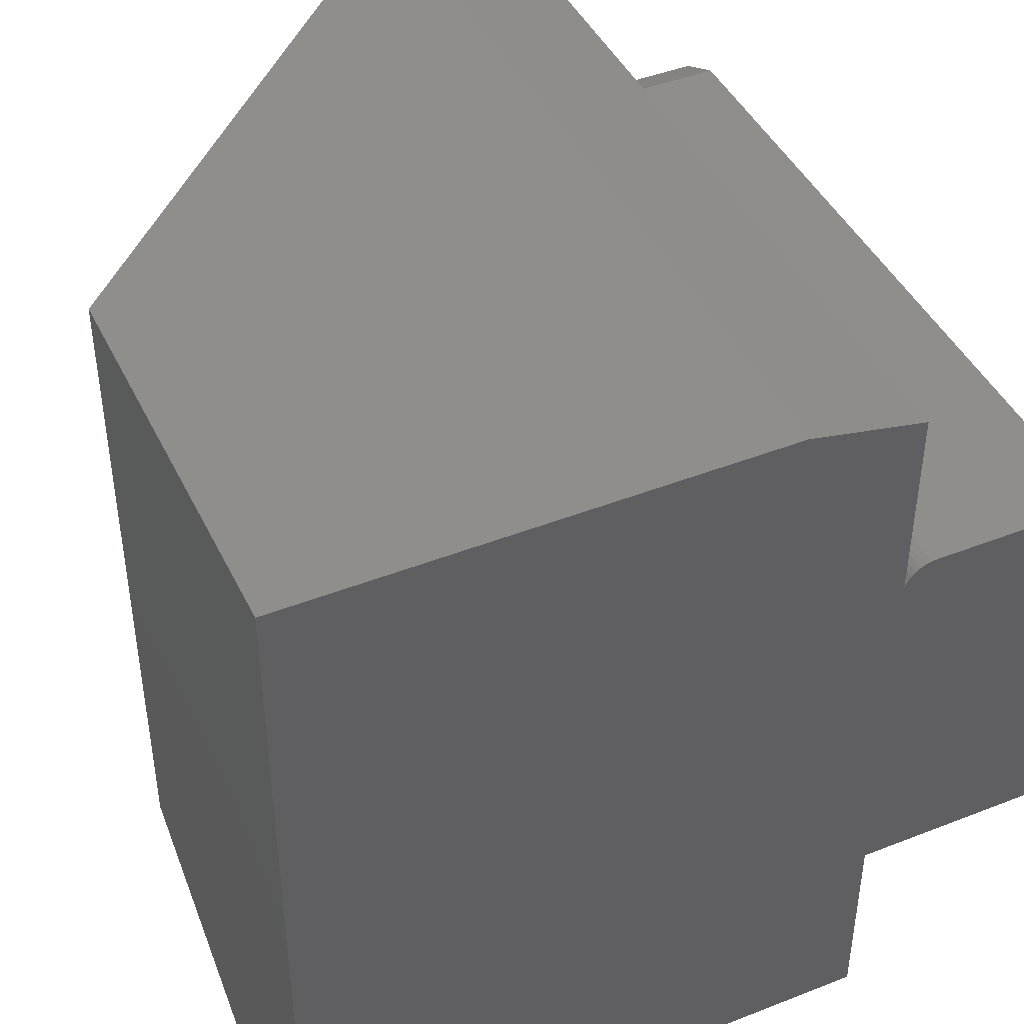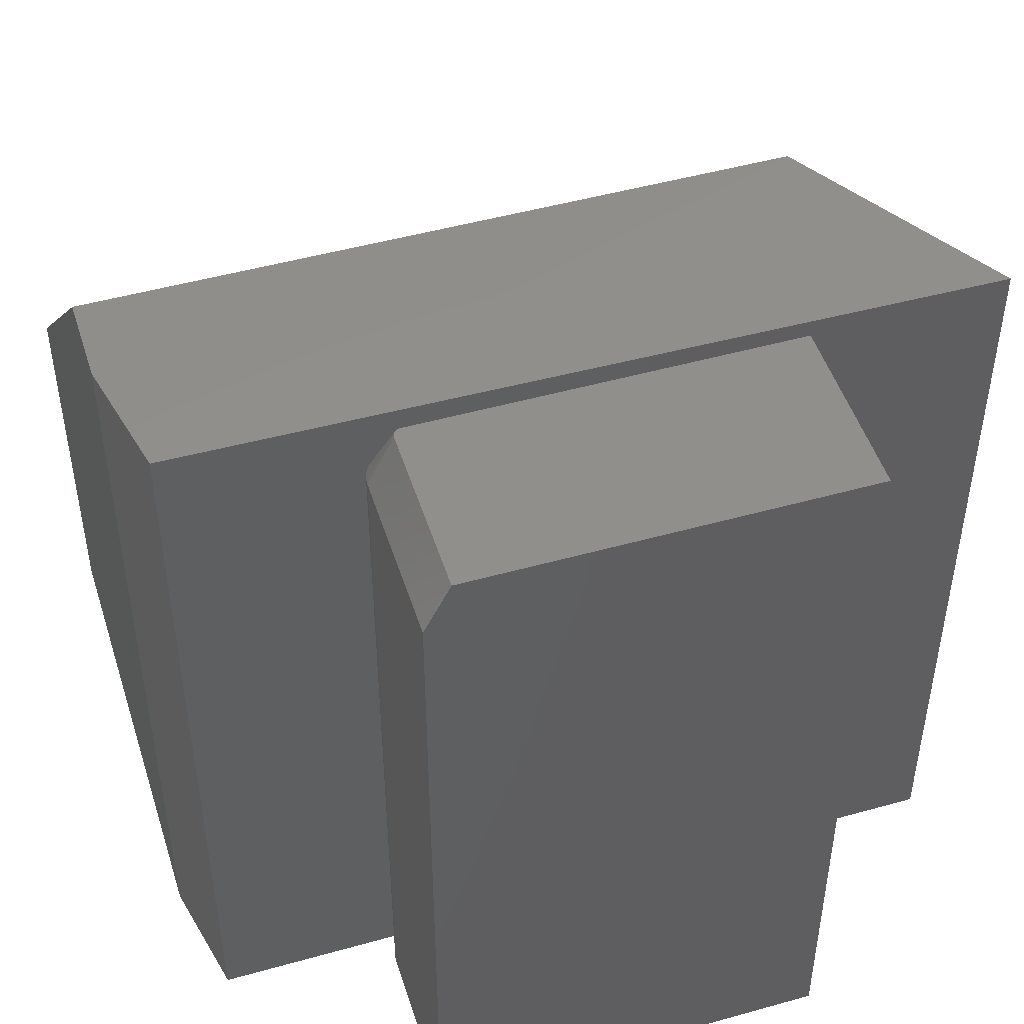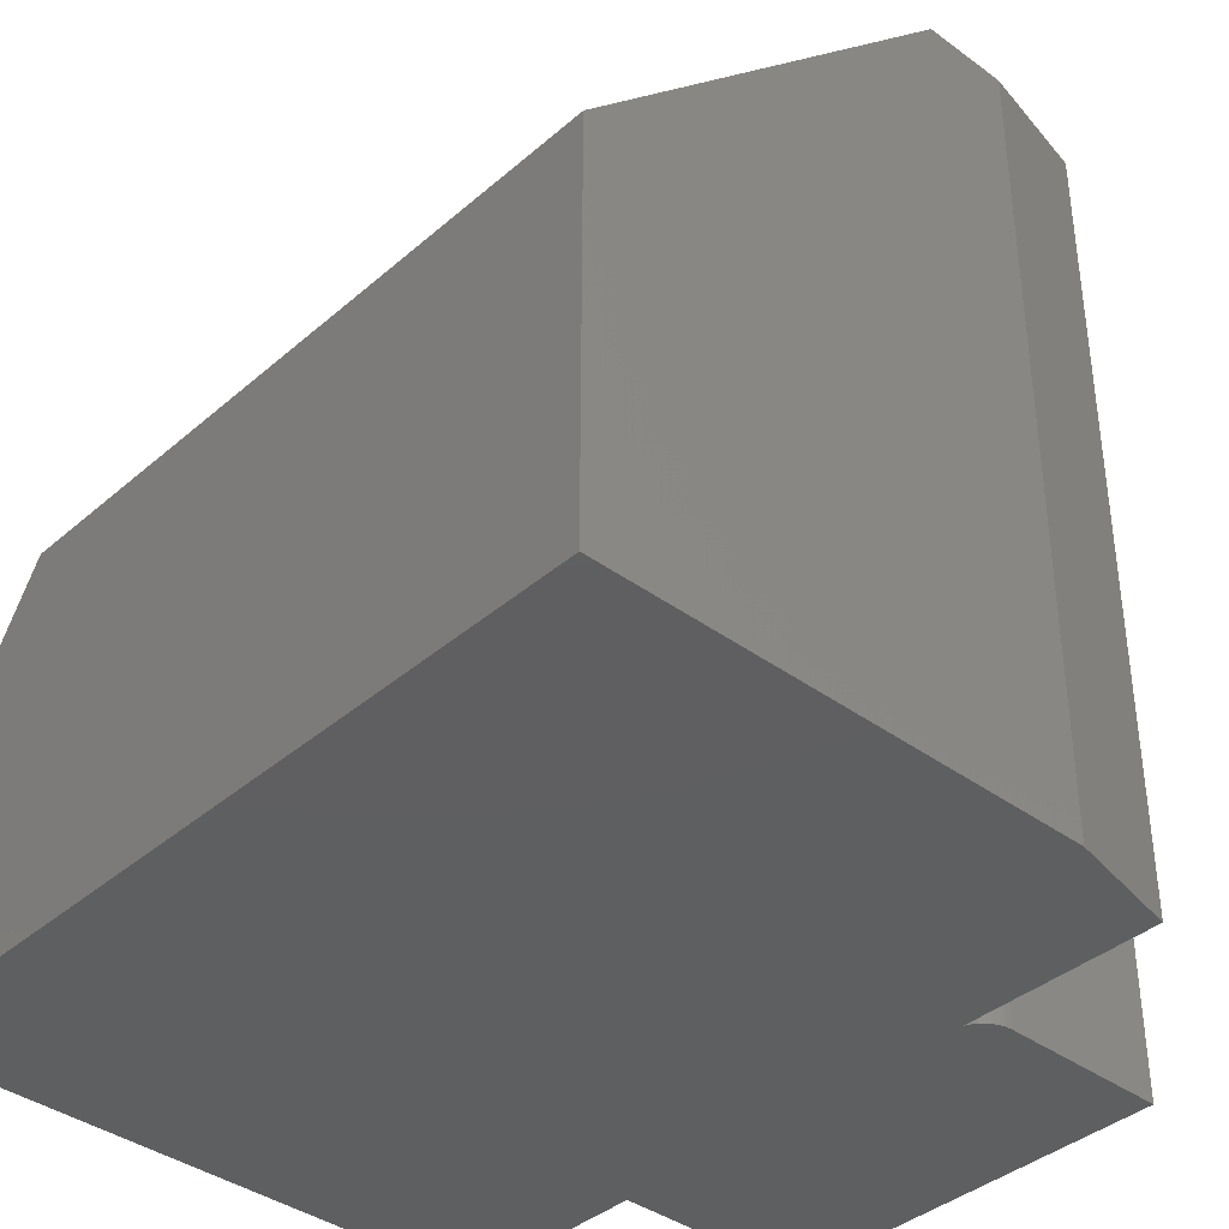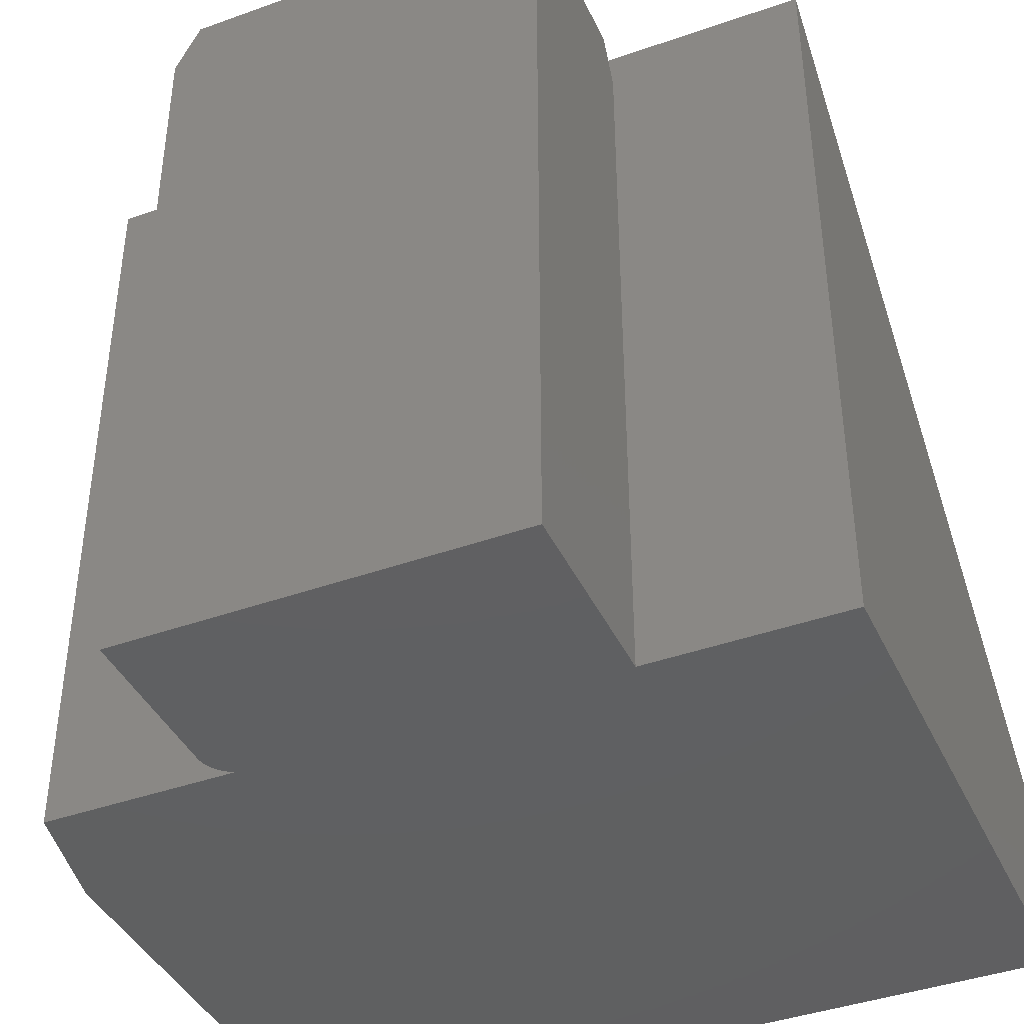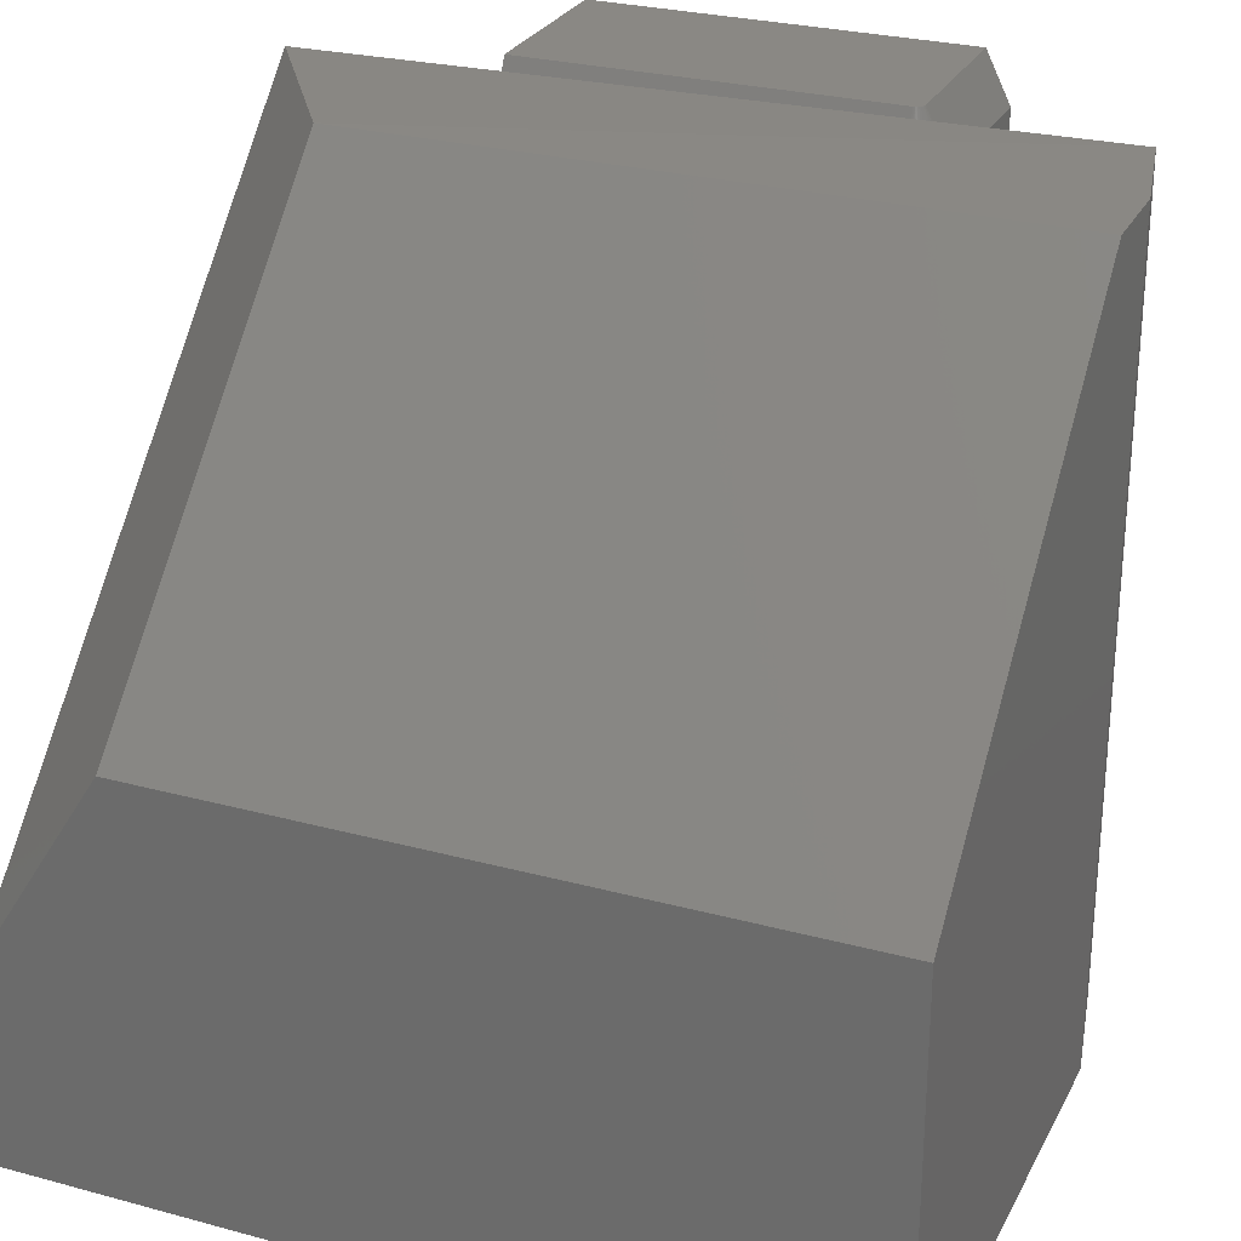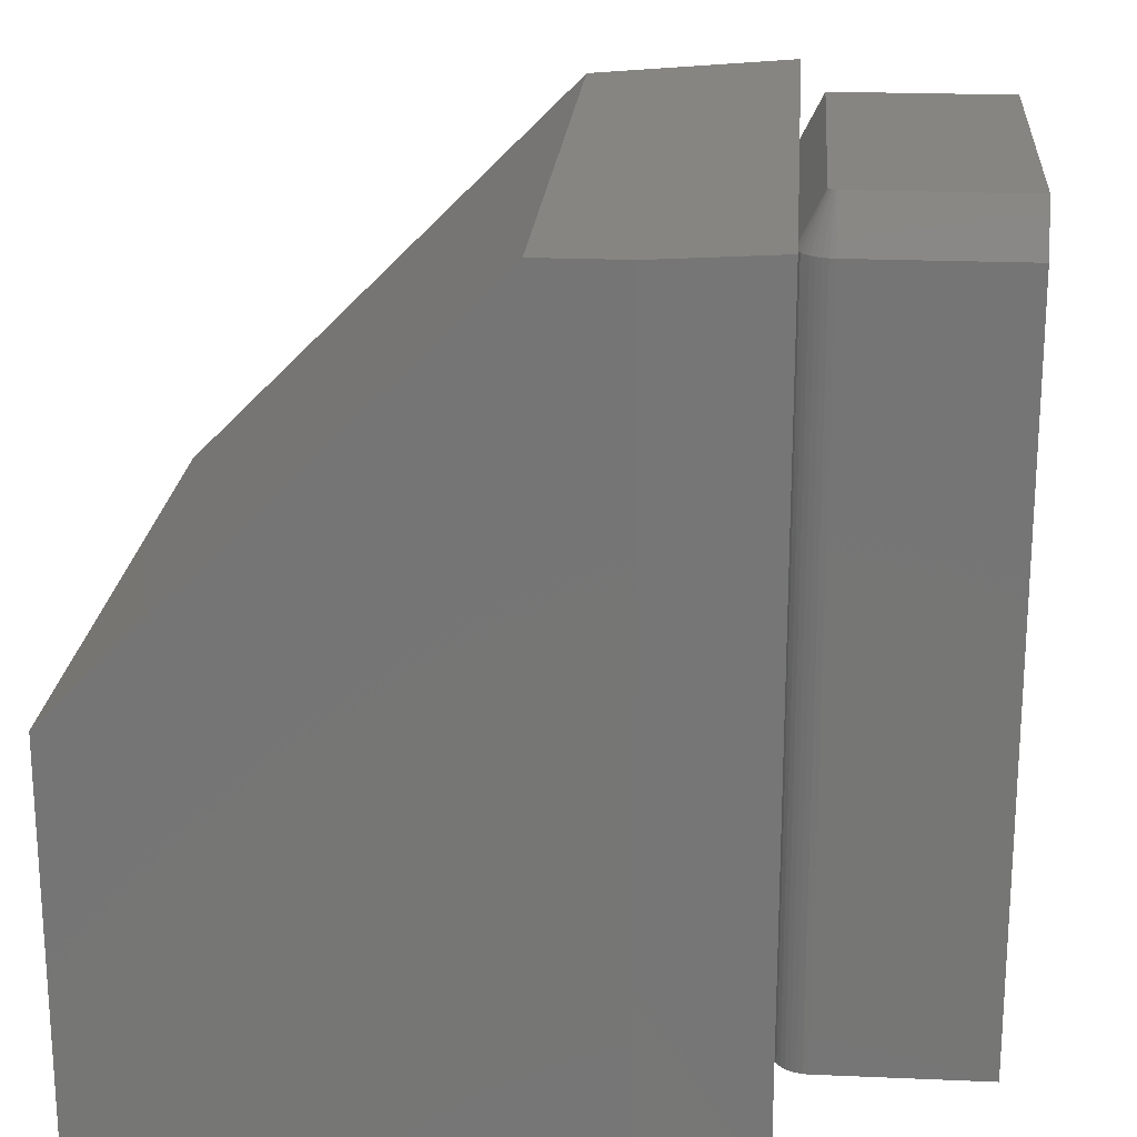
<metadata>
{"format":"stl","ext":"stl","renderer":"f3d","projection":"perspective","resolution":1024,"background":"white","views":[{"elev":44.0,"azim":155.3,"up":"+Y"},{"elev":48.4,"azim":-107.4,"up":"+Z"},{"elev":-38.6,"azim":137.3,"up":"+Z"},{"elev":-41.0,"azim":-66.4,"up":"+Z"},{"elev":27.4,"azim":112.6,"up":"+Z"},{"elev":21.2,"azim":-175.6,"up":"+Z"}]}
</metadata>
<code>
# stl→obj: 50 verts, 96 faces
v 0.1875 -0.375 0.7406
v 0.377 -0.25 0.75
v 0.1875 0.3516 0.75
v 0.377 0.375 0.75
v 0.2969 0.375 0.75
v 0.748 0.375 0.3789
v 0.748 0.375 -3.432e-17
v 0.2969 0.375 -6.697e-18
v 0.1875 0.3516 -1.148e-17
v 0.1875 0.1672 -1.148e-17
v 0.1875 0.1672 0.7031
v 0.1875 0.1643 0.7049
v 0.1875 0.1615 0.7061
v 0.1875 0.1589 0.7068
v 0.1875 0.1562 0.7071
v 0.1875 -0.1875 0.7071
v 0.1875 -0.1875 -1.148e-17
v 0.1875 -0.375 0
v 0.1582 0.1875 -9.688e-18
v 0.1688 0.1856 -1.034e-17
v 0 0.1875 0
v 0.1636 0.187 -1.002e-17
v 0.748 -0.375 -3.432e-17
v 0 -0.1875 0
v 0.1738 0.1834 -1.064e-17
v 0.1782 0.1803 -1.091e-17
v 0.182 0.1765 -1.115e-17
v 0.1852 0.1721 -1.134e-17
v 0.748 -0.375 0.1801
v 0.748 -0.25 0.3789
v 4.592e-17 -0.1875 0.75
v 0.166 -0.1875 0.75
v 0.1582 0.1875 0.7031
v 0.1636 0.187 0.7031
v 0.1688 0.1856 0.7031
v 0.1738 0.1834 0.7031
v 0.1782 0.1803 0.7031
v 0.182 0.1765 0.7031
v 0.1852 0.1721 0.7031
v 0.166 0.1562 0.75
v 0.1659 0.1578 0.75
v 0.1582 0.1641 0.75
v 0.1597 0.1639 0.75
v 0.1654 0.1592 0.75
v 0.1647 0.1606 0.75
v 0.1637 0.1618 0.75
v 0.1626 0.1627 0.75
v 0.1612 0.1635 0.75
v 4.305e-17 0.1875 0.7031
v 5.551e-17 0.1641 0.75
f 1 2 3
f 3 2 4
f 3 4 5
f 4 6 5
f 5 6 7
f 5 7 8
f 3 9 10
f 3 10 11
f 3 11 12
f 3 12 13
f 3 13 14
f 3 14 15
f 3 15 16
f 3 16 1
f 16 17 1
f 1 17 18
f 19 20 21
f 19 22 20
f 8 7 9
f 23 18 17
f 23 17 10
f 23 10 9
f 23 9 7
f 24 21 20
f 24 20 25
f 24 25 26
f 24 26 27
f 24 27 28
f 24 28 10
f 24 10 17
f 3 5 9
f 9 5 8
f 18 23 1
f 1 23 29
f 6 4 30
f 30 4 2
f 7 6 23
f 23 6 30
f 23 30 29
f 1 29 2
f 2 29 30
f 24 17 31
f 31 17 16
f 31 16 32
f 19 33 22
f 22 33 34
f 22 34 20
f 20 34 35
f 20 35 25
f 25 35 36
f 25 36 26
f 26 36 37
f 26 37 27
f 27 37 38
f 27 38 28
f 28 38 39
f 28 39 10
f 10 39 11
f 15 14 40
f 14 41 40
f 42 43 33
f 43 34 33
f 39 44 11
f 44 12 11
f 13 12 41
f 39 38 45
f 44 39 45
f 38 37 46
f 45 38 46
f 37 36 47
f 46 37 47
f 36 35 48
f 47 36 48
f 35 34 43
f 48 35 43
f 14 13 41
f 41 12 44
f 16 15 32
f 32 15 40
f 21 49 19
f 19 49 33
f 40 41 45
f 45 41 44
f 31 32 40
f 31 40 45
f 31 45 46
f 31 46 47
f 31 47 48
f 31 48 43
f 31 43 42
f 31 42 50
f 21 24 49
f 49 24 31
f 49 31 50
f 49 50 33
f 33 50 42

</code>
